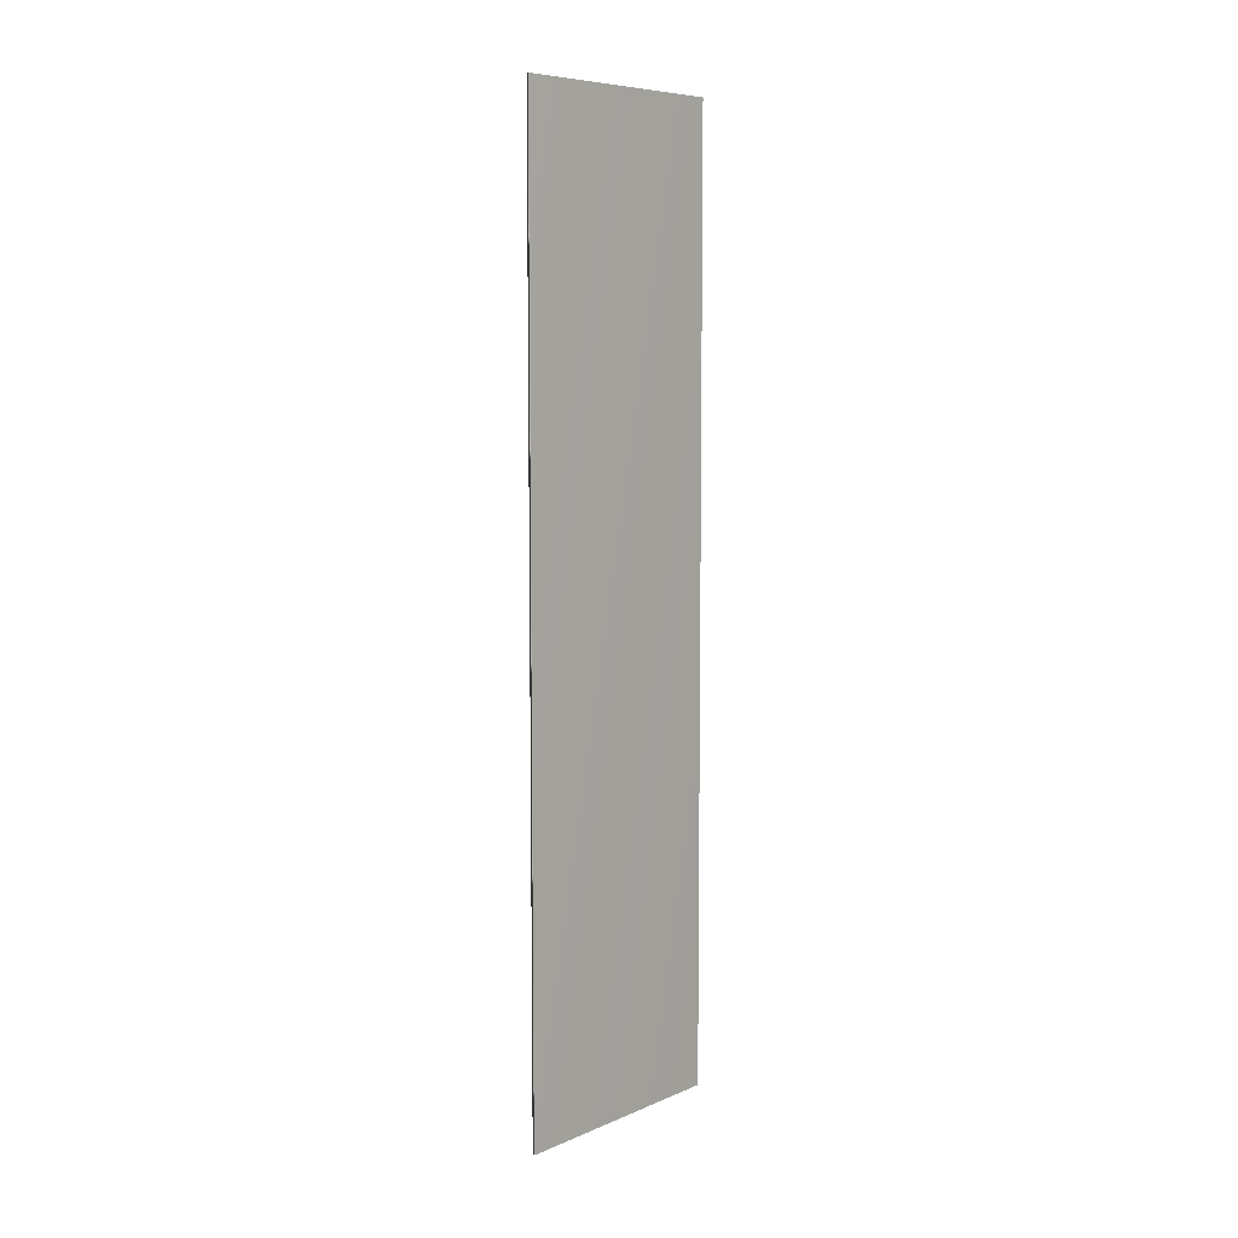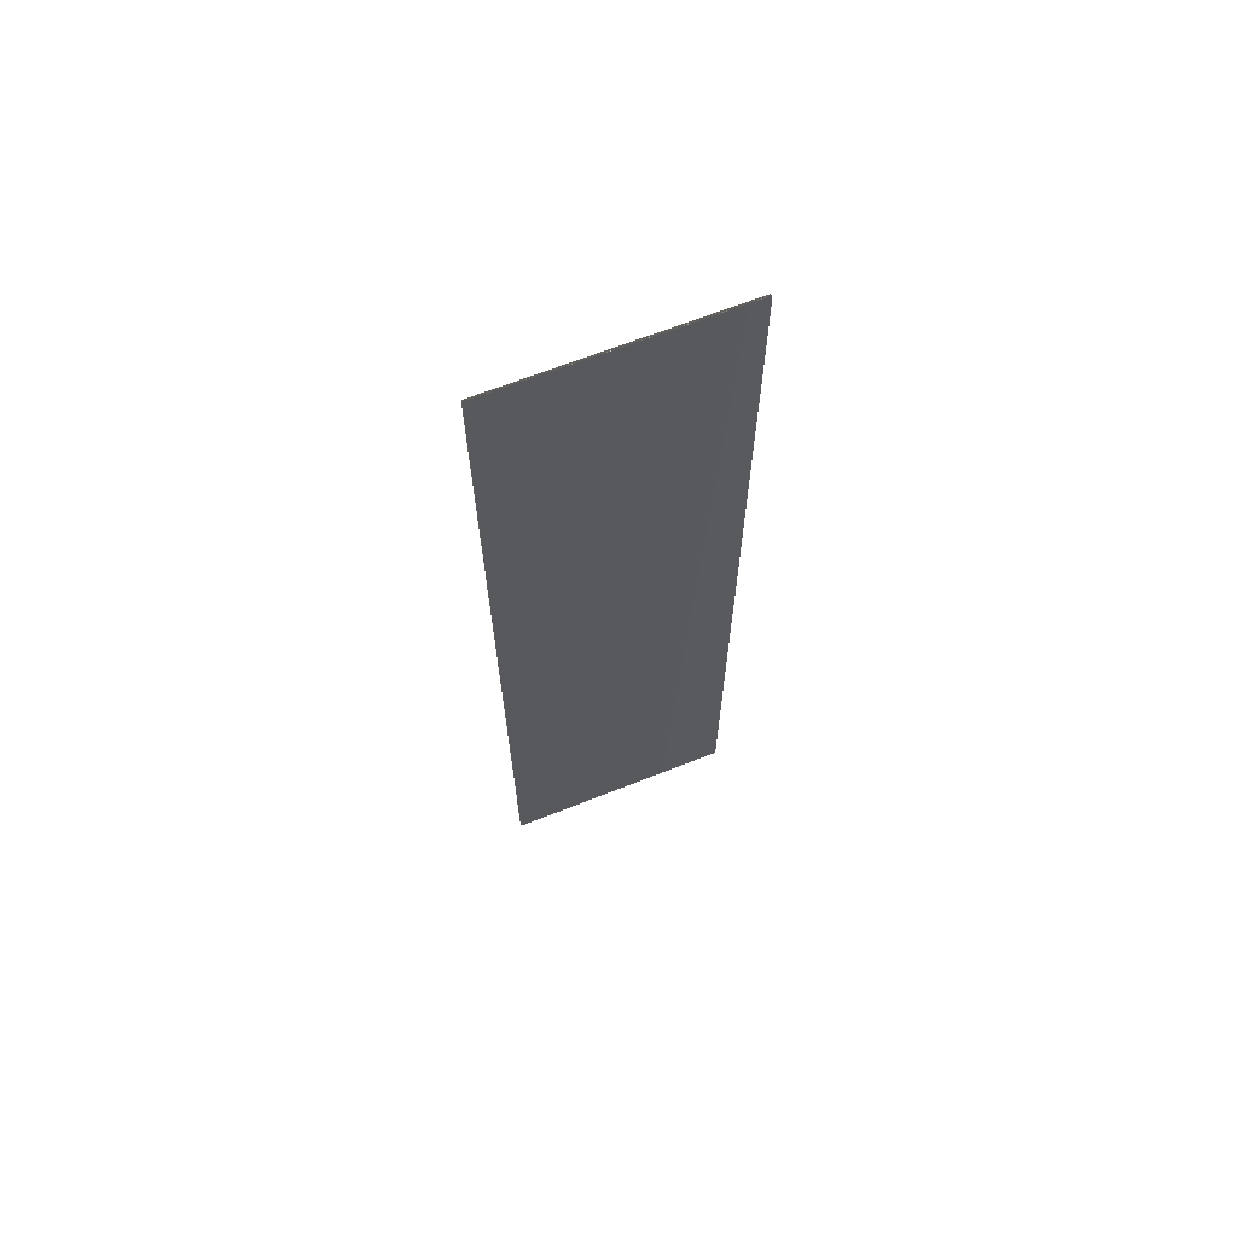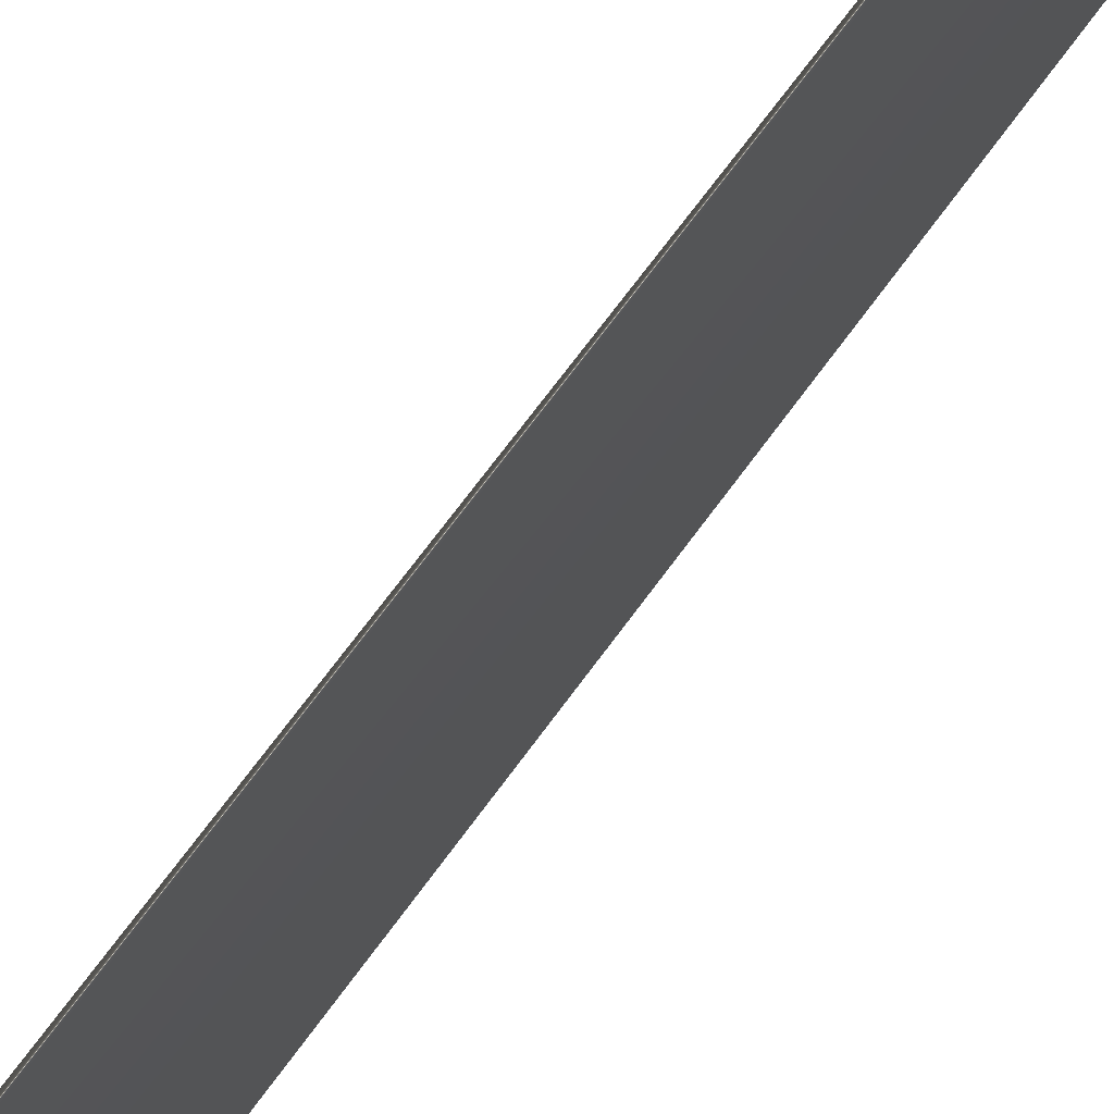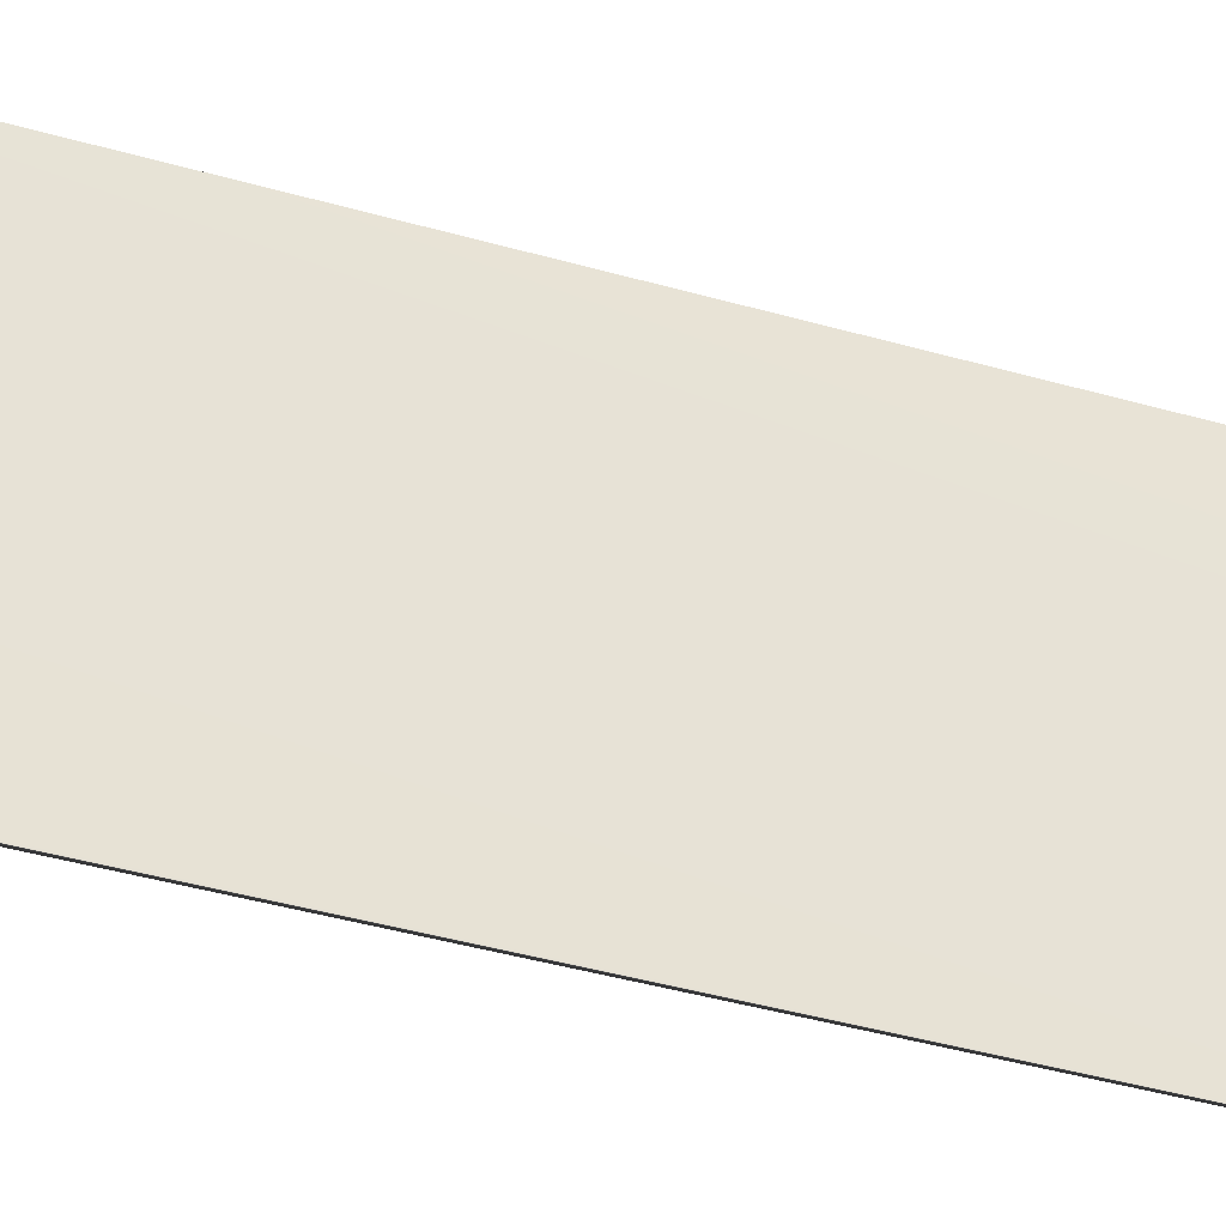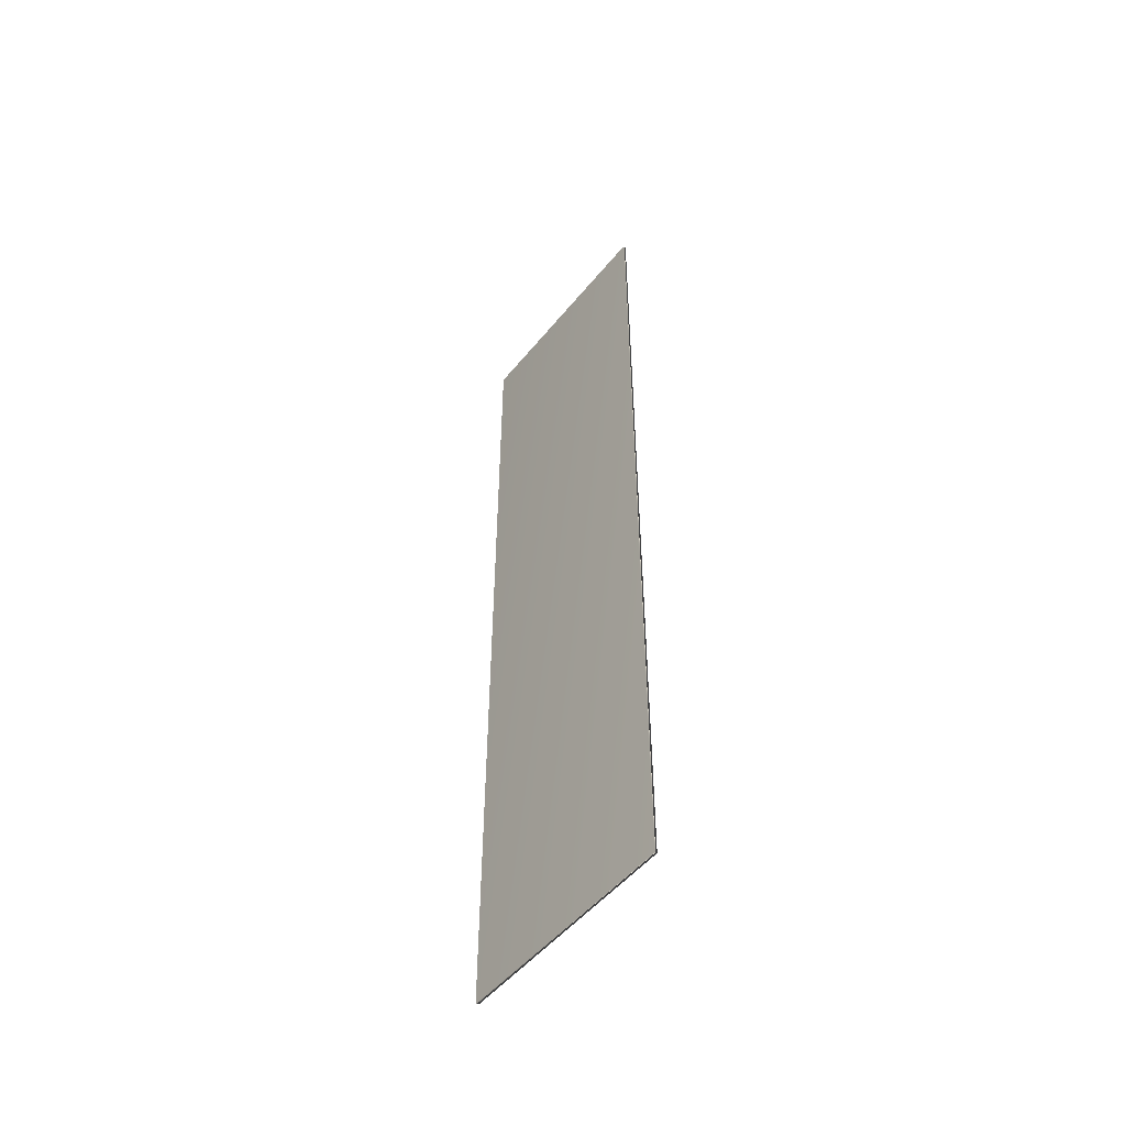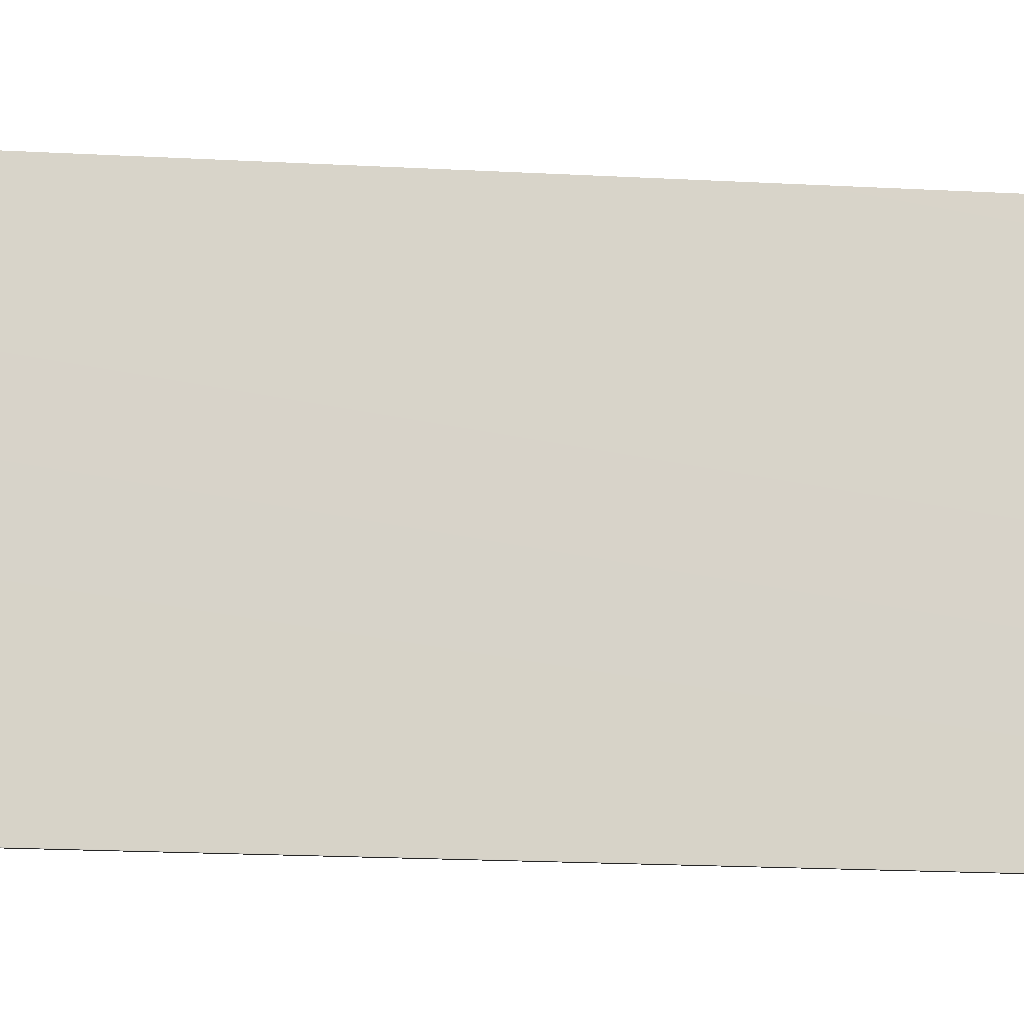
<metadata>
{"format":"obj","ext":"obj","renderer":"f3d","projection":"perspective","resolution":1024,"background":"white","views":[{"elev":7.6,"azim":-139.3,"up":"+Y"},{"elev":66.4,"azim":-111.7,"up":"+Y"},{"elev":65.9,"azim":-144.6,"up":"+Z"},{"elev":-34.6,"azim":67.9,"up":"+Z"},{"elev":-51.3,"azim":142.2,"up":"+Y"},{"elev":-13.4,"azim":-98.3,"up":"+Z"}]}
</metadata>
<code>
v 13.79 30.74 -78.09
v 13.79 24.75 -78.09
v 13.81 30.74 -78.09
v 13.81 24.75 -78.09
v 13.81 24.75 -79.57
v 13.81 30.74 -79.57
v 13.79 30.74 -79.57
v 13.79 24.75 -79.57
f 1 2 3
f 3 2 4
f 5 6 4
f 4 6 3
f 7 1 6
f 6 1 3
f 2 8 4
f 4 8 5
f 2 1 8
f 8 1 7
f 8 7 5
f 5 7 6

</code>
